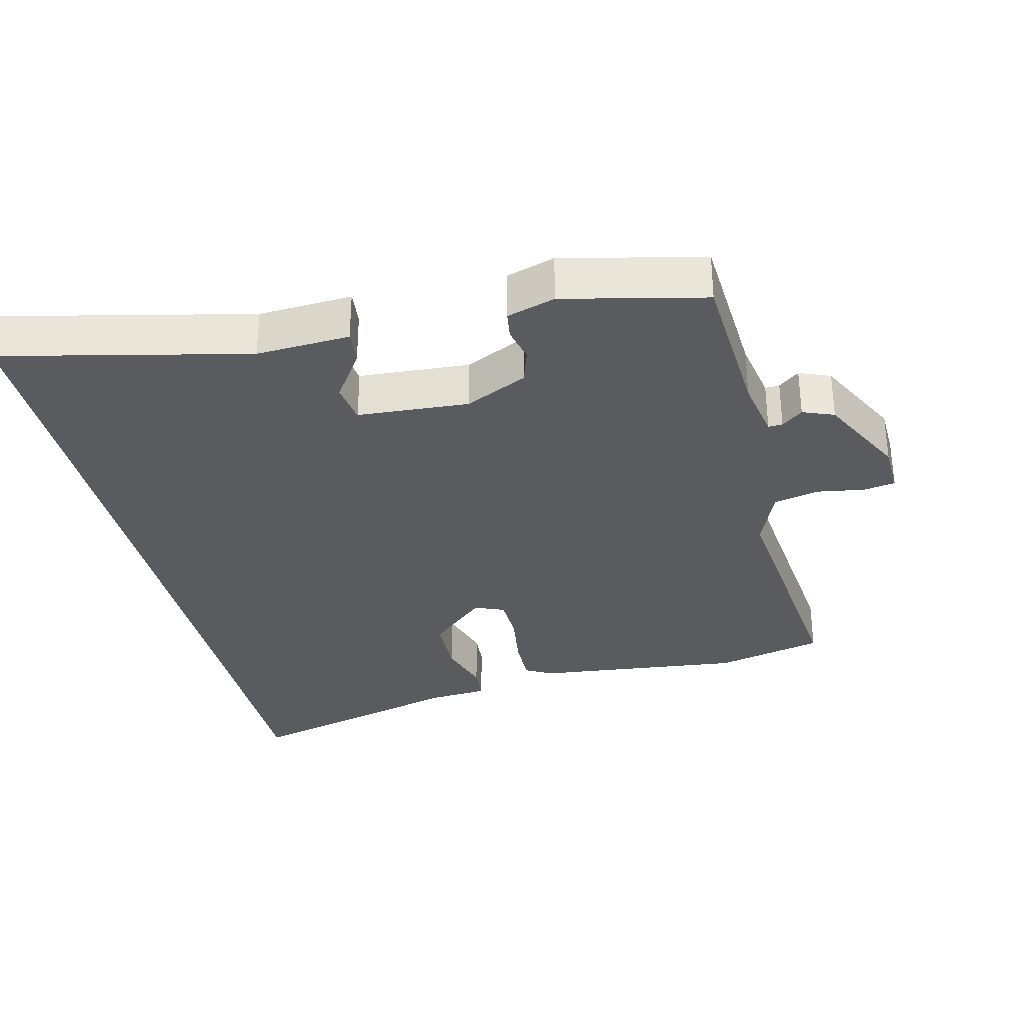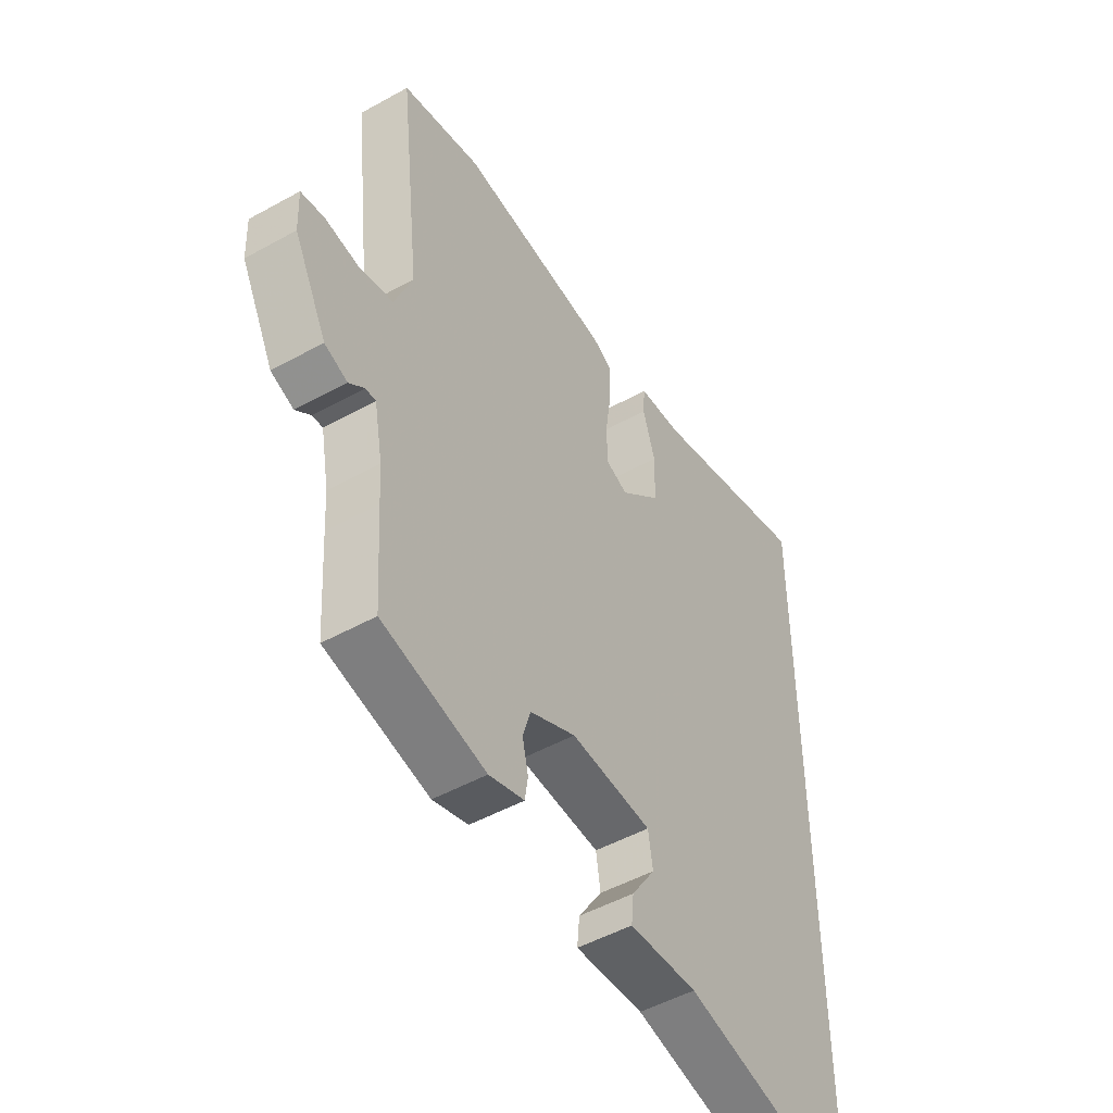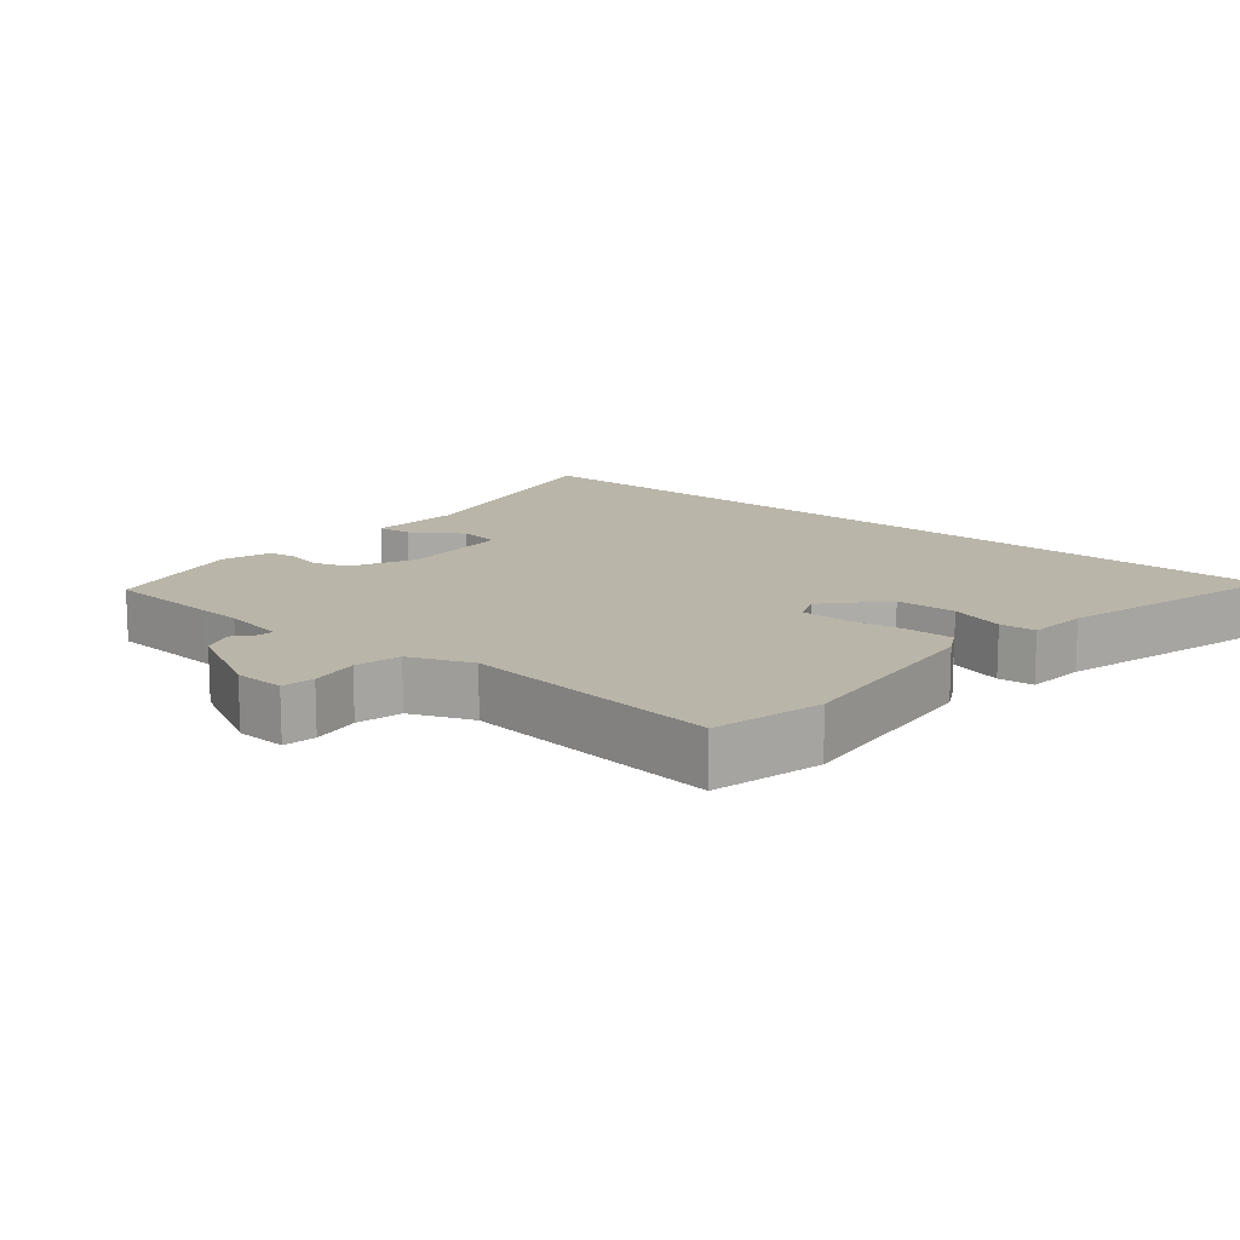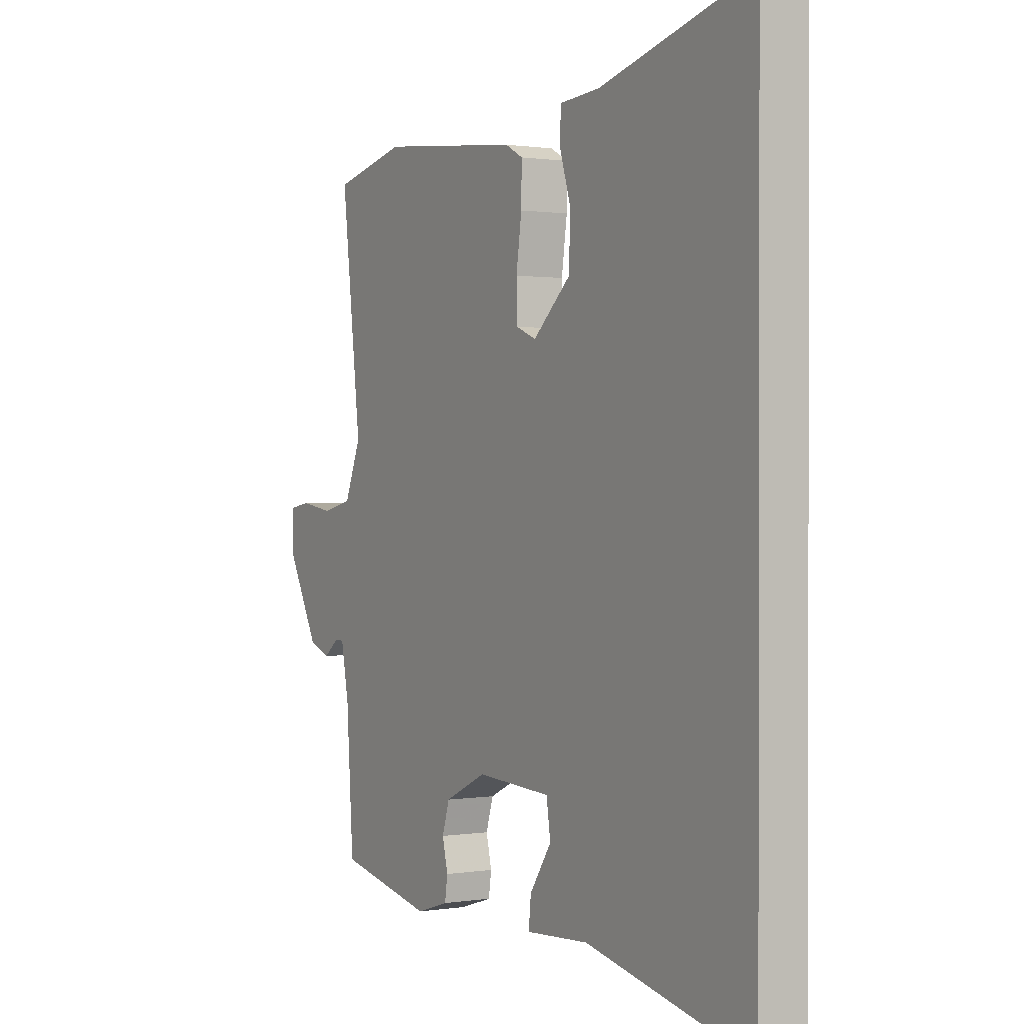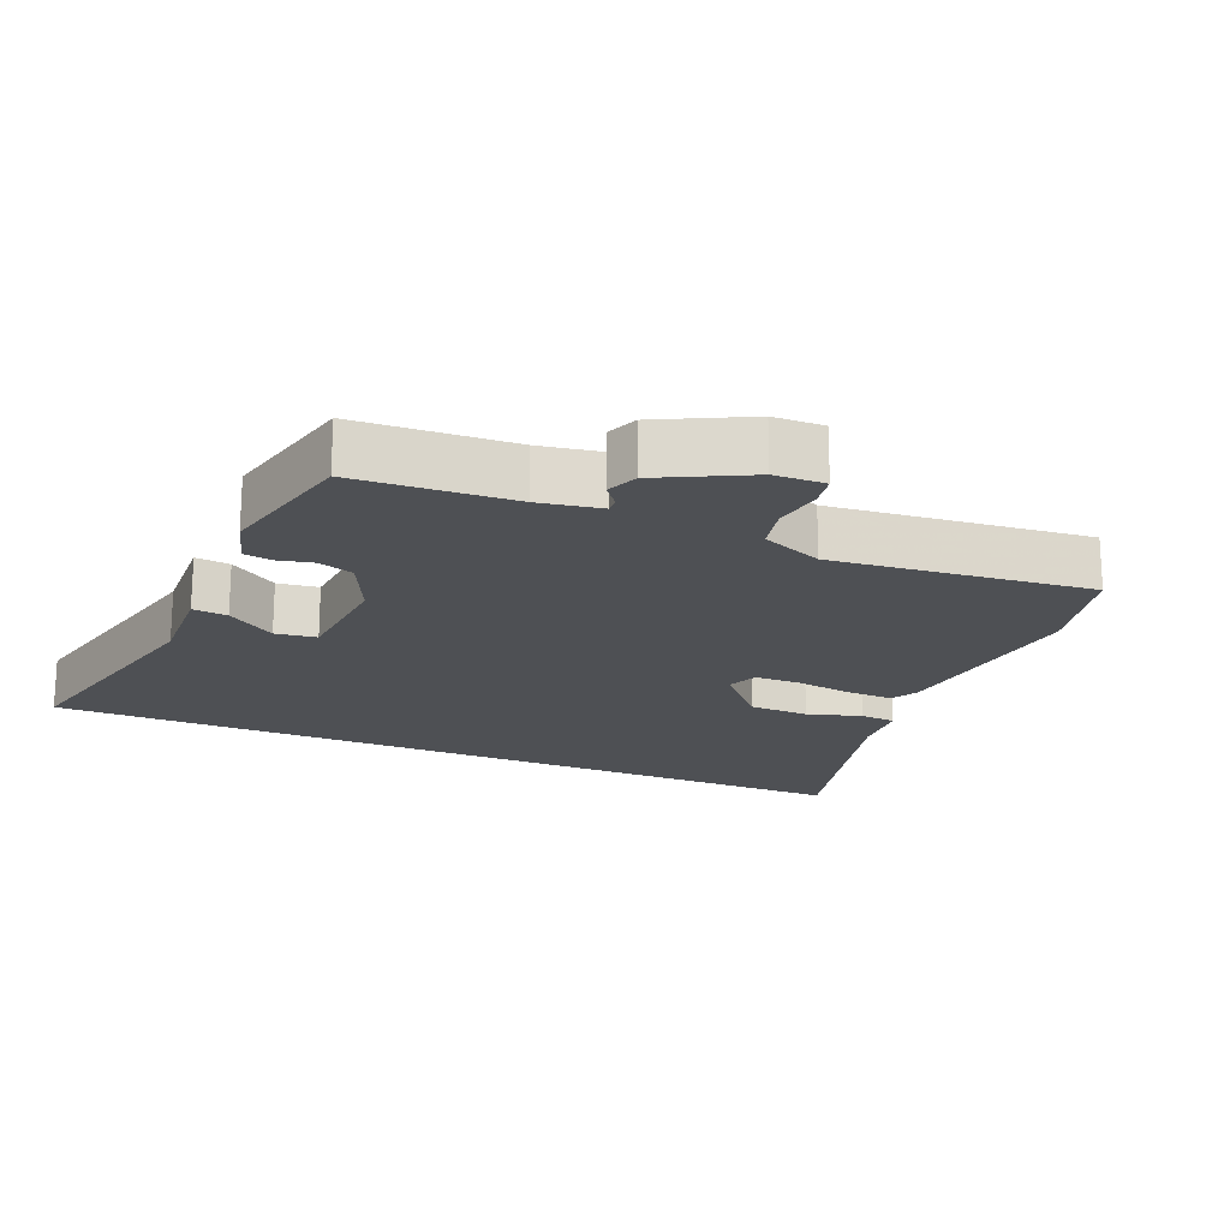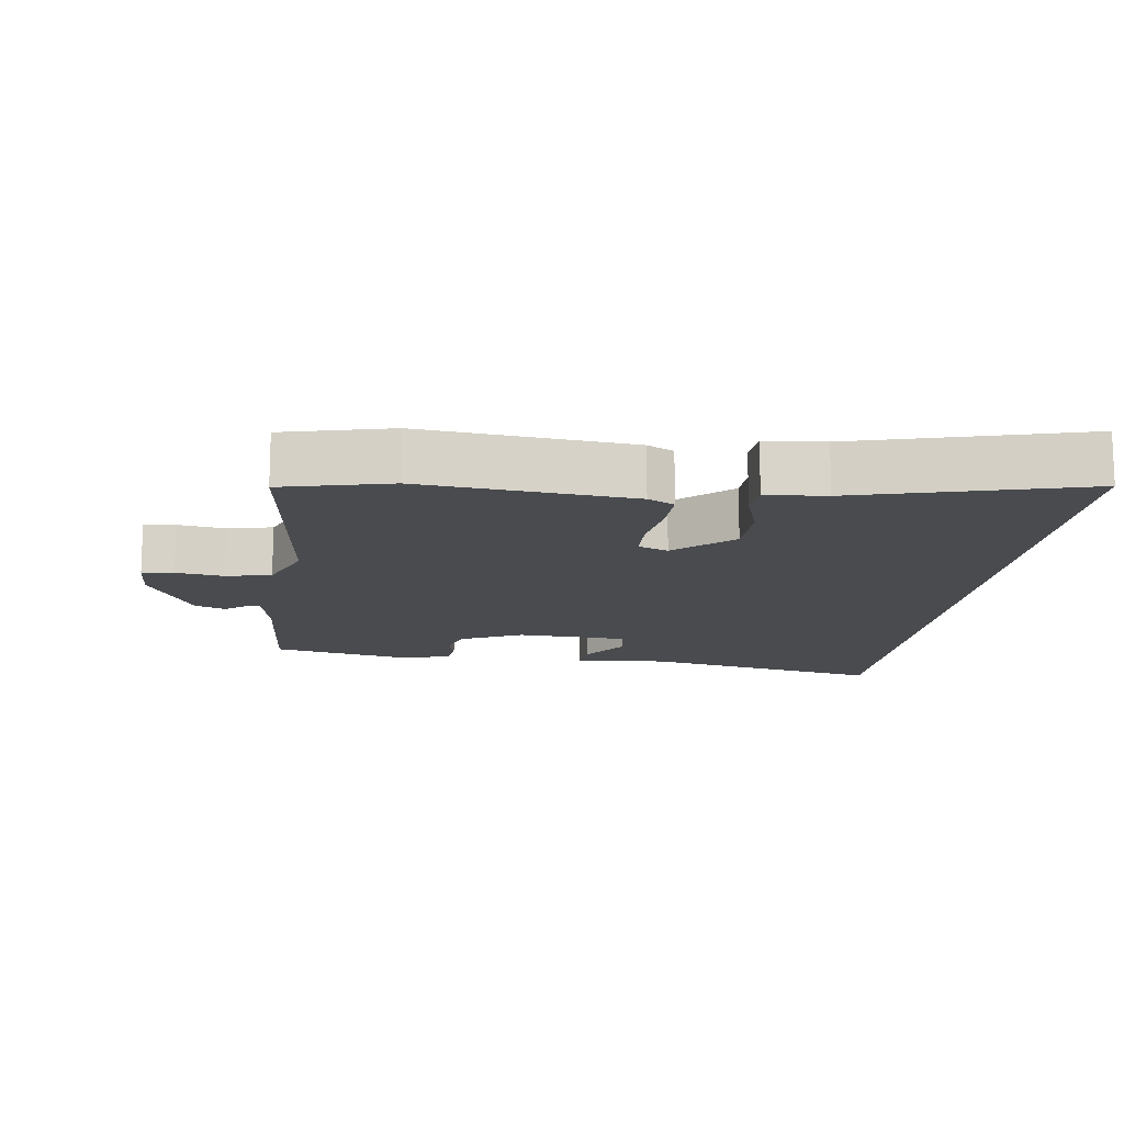
<metadata>
{"format":"obj","ext":"obj","renderer":"f3d","projection":"perspective","resolution":1024,"background":"white","views":[{"elev":-32.3,"azim":-166.7,"up":"+Y"},{"elev":-49.7,"azim":-58.5,"up":"+Z"},{"elev":13.7,"azim":-50.0,"up":"+Y"},{"elev":0.7,"azim":59.1,"up":"+Z"},{"elev":-19.0,"azim":-113.5,"up":"+Y"},{"elev":-13.7,"azim":-7.4,"up":"+Y"}]}
</metadata>
<code>
v -0.5 0.07 -0.5
v -0.511 0.07 -0.334
v -0.515 0.07 -0.27
v -0.532 0.07 -0.179
v -0.553 0.07 -0.18
v -0.584 0.07 -0.205
v -0.63 0.07 -0.187
v -0.697 0.07 -0.058
v -0.7 0.07 0.016
v -0.653 0.07 0.024
v -0.582 0.07 0.013
v -0.516 0.07 0.028
v -0.48 0.07 0.118
v -0.523 0.07 0.495
v -0.364 0.07 0.533
v -0.056 0.07 0.5
v -0.017 0.07 0.479
v -0.018 0.07 0.41
v -0.03 0.07 0.326
v -0.028 0.07 0.259
v 0.016 0.07 0.241
v 0.099 0.07 0.317
v 0.101 0.07 0.405
v 0.076 0.07 0.485
v 0.08 0.07 0.537
v 0.168 0.07 0.544
v 0.5 0.07 0.633
v 0.5 0.07 -0.601
v 0.139 0.07 -0.521
v 0.001 0.07 -0.529
v 0.006 0.07 -0.478
v 0.054 0.07 -0.406
v 0.045 0.07 -0.346
v -0.119 0.07 -0.336
v -0.211 0.07 -0.38
v -0.227 0.07 -0.432
v -0.215 0.07 -0.483
v -0.221 0.07 -0.524
v -0.292 0.07 -0.546
v -0.5 0 -0.5
v -0.511 0 -0.334
v -0.515 0 -0.27
v -0.532 0 -0.179
v -0.553 0 -0.18
v -0.584 0 -0.205
v -0.63 0 -0.187
v -0.697 0 -0.058
v -0.7 0 0.016
v -0.653 0 0.024
v -0.582 0 0.013
v -0.516 0 0.028
v -0.48 0 0.118
v -0.523 0 0.495
v -0.364 0 0.533
v -0.056 0 0.5
v -0.017 0 0.479
v -0.018 0 0.41
v -0.03 0 0.326
v -0.028 0 0.259
v 0.016 0 0.241
v 0.099 0 0.317
v 0.101 0 0.405
v 0.076 0 0.485
v 0.08 0 0.537
v 0.168 0 0.544
v 0.5 0 0.633
v 0.5 0 -0.601
v 0.139 0 -0.521
v 0.001 0 -0.529
v 0.006 0 -0.478
v 0.054 0 -0.406
v 0.045 0 -0.346
v -0.119 0 -0.336
v -0.211 0 -0.38
v -0.227 0 -0.432
v -0.215 0 -0.483
v -0.221 0 -0.524
v -0.292 0 -0.546
f 36 37 38 39
f 35 36 39 1
f 34 35 1 2
f 29 30 31 32
f 29 32 33
f 26 27 28 29
f 26 29 33
f 23 24 25 26
f 22 23 26
f 22 26 33
f 21 22 33 34
f 16 17 18 19
f 16 19 20
f 13 14 15 16
f 12 13 16 20
f 8 9 10 11
f 8 11 12
f 5 6 7 8
f 4 5 8 12
f 3 4 12 20
f 20 21 34
f 2 3 20 34
f 78 77 76 75
f 40 78 75 74
f 41 40 74 73
f 71 70 69 68
f 72 71 68
f 68 67 66 65
f 72 68 65
f 65 64 63 62
f 65 62 61
f 72 65 61
f 73 72 61 60
f 58 57 56 55
f 59 58 55
f 55 54 53 52
f 59 55 52 51
f 50 49 48 47
f 51 50 47
f 47 46 45 44
f 51 47 44 43
f 59 51 43 42
f 73 60 59
f 73 59 42 41
f 1 40 41 2
f 2 41 42 3
f 3 42 43 4
f 4 43 44 5
f 5 44 45 6
f 6 45 46 7
f 7 46 47 8
f 8 47 48 9
f 9 48 49 10
f 10 49 50 11
f 11 50 51 12
f 12 51 52 13
f 13 52 53 14
f 14 53 54 15
f 15 54 55 16
f 16 55 56 17
f 17 56 57 18
f 18 57 58 19
f 19 58 59 20
f 20 59 60 21
f 21 60 61 22
f 22 61 62 23
f 23 62 63 24
f 24 63 64 25
f 25 64 65 26
f 26 65 66 27
f 27 66 67 28
f 28 67 68 29
f 29 68 69 30
f 30 69 70 31
f 31 70 71 32
f 32 71 72 33
f 33 72 73 34
f 34 73 74 35
f 35 74 75 36
f 36 75 76 37
f 37 76 77 38
f 38 77 78 39
f 39 78 40 1

</code>
